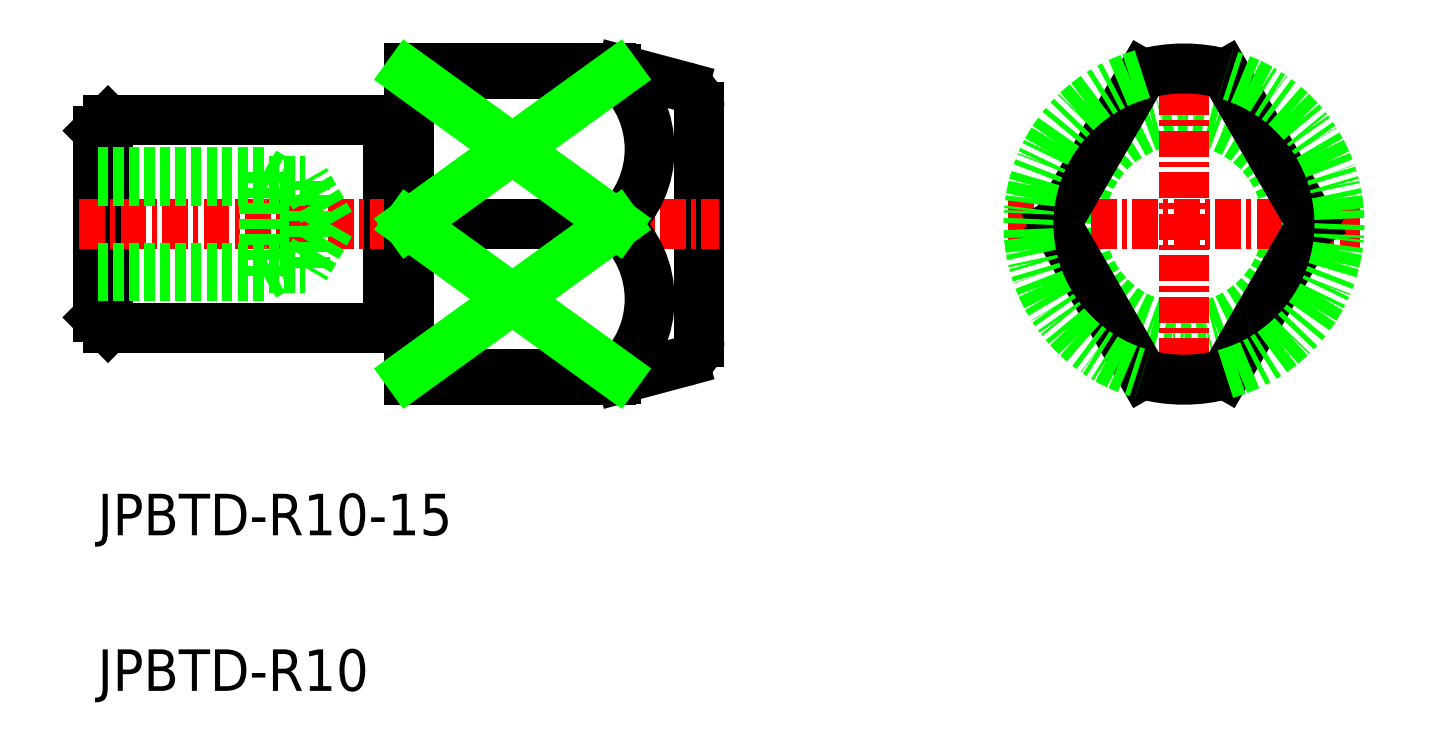
<metadata>
{"format":"dxf","ext":"dxf","renderer":"ezdxf+matplotlib","layout":"modelspace","background":"white","min_lineweight":24,"dpi":150}
</metadata>
<code>
0
SECTION
2
ENTITIES
0
CIRCLE
8
0
10
-1485
20
-581.2
30
0
40
5
0
ARC
8
0
10
-1509
20
-586.8
30
0
40
1
50
285
51
360
0
ARC
8
0
10
-1509
20
-575.5
30
0
40
1
50
360
51
75
0
LINE
8
0
10
-1522
20
-588.7
30
0
11
-1512
21
-588.7
31
0
0
LINE
8
0
10
-1522
20
-573.7
30
0
11
-1512
21
-573.7
31
0
0
LINE
8
0
10
-1522
20
-573.7
30
0
11
-1522
21
-588.7
31
0
0
LINE
8
CENTER
10
-1485
20
-572.7
30
0
11
-1485
21
-589.7
31
0
0
LINE
8
0
10
-1512
20
-573.7
30
0
11
-1512
21
-573.9
31
0
0
LINE
8
0
10
-1508
20
-575.5
30
0
11
-1508
21
-586.8
31
0
0
LINE
8
0
10
-1512
20
-588.6
30
0
11
-1509
21
-587.8
31
0
0
LINE
8
CENTER
10
-1493
20
-581.2
30
0
11
-1476
21
-581.2
31
0
0
LINE
8
0
10
-1512
20
-573.7
30
0
11
-1509
21
-574.5
31
0
0
LINE
8
0
10
-1537
20
-576.2
30
0
11
-1537
21
-586.2
31
0
0
LINE
8
0
10
-1523
20
-576.2
30
0
11
-1523
21
-586.2
31
0
0
LINE
8
0
10
-1537
20
-576.7
30
0
11
-1537
21
-585.7
31
0
0
LINE
8
CENTER
10
-1538
20
-581.2
30
0
11
-1507
21
-581.2
31
0
0
LINE
8
0
10
-1537
20
-586.2
30
0
11
-1523
21
-586.2
31
0
0
LINE
8
0
10
-1537
20
-585.7
30
0
11
-1537
21
-586.2
31
0
0
LINE
8
0
10
-1523
20
-585.9
30
0
11
-1522
21
-585.9
31
0
0
LINE
8
0
10
-1537
20
-576.2
30
0
11
-1523
21
-576.2
31
0
0
LINE
8
0
10
-1537
20
-576.2
30
0
11
-1537
21
-576.7
31
0
0
LINE
8
0
10
-1523
20
-576.4
30
0
11
-1522
21
-576.4
31
0
0
TEXT
8
0
10
-1537
20
-596.2
30
0
40
2
1
JPBTD-R10-15
0
TEXT
8
0
10
-1537
20
-603.7
30
0
40
2
1
JPBTD-R10
0
ARC
8
0
10
-1512
20
-575.7
30
0
40
2
50
75
51
90
0
ARC
8
0
10
-1512
20
-586.7
30
0
40
2
50
270
51
285
0
LINE
8
0
10
-1529
20
-583.7
30
0
11
-1529
21
-578.7
31
0
0
LINE
8
0
10
-1527
20
-583.3
30
0
11
-1527
21
-579.1
31
0
0
LINE
8
0
10
-1526
20
-581.2
30
0
11
-1527
21
-579.1
31
0
0
LINE
8
0
10
-1537
20
-583.7
30
0
11
-1529
21
-583.7
31
0
0
LINE
8
0
10
-1537
20
-583.3
30
0
11
-1527
21
-583.3
31
0
0
LINE
8
0
10
-1529
20
-583.7
30
0
11
-1528
21
-583.3
31
0
0
LINE
8
0
10
-1526
20
-581.2
30
0
11
-1527
21
-583.3
31
0
0
LINE
8
0
10
-1537
20
-578.7
30
0
11
-1529
21
-578.7
31
0
0
LINE
8
0
10
-1537
20
-579.1
30
0
11
-1527
21
-579.1
31
0
0
LINE
8
0
10
-1529
20
-578.7
30
0
11
-1528
21
-579.1
31
0
0
LINE
8
0
10
-1487
20
-573.9
30
0
11
-1491
21
-581.2
31
0
0
LINE
8
0
10
-1487
20
-588.4
30
0
11
-1491
21
-581.2
31
0
0
LINE
8
0
10
-1483
20
-588.4
30
0
11
-1479
21
-581.2
31
0
0
LINE
8
0
10
-1483
20
-573.9
30
0
11
-1479
21
-581.2
31
0
0
ARC
8
0
10
-1485
20
-581.2
30
0
40
7.5
50
254.5
51
285.5
0
ARC
8
0
10
-1485
20
-581.2
30
0
40
7.5
50
74.53
51
105.5
0
ARC
8
0
10
-1485
20
-581.2
30
0
40
7.5
50
105.5
51
254.5
0
ARC
8
0
10
-1485
20
-581.2
30
0
40
7.5
50
285.5
51
74.53
0
LINE
8
0
10
-1522
20
-573.9
30
0
11
-1512
21
-573.9
31
0
0
LINE
8
0
10
-1522
20
-588.4
30
0
11
-1512
21
-588.4
31
0
0
LINE
8
0
10
-1522
20
-581.2
30
0
11
-1512
21
-581.2
31
0
0
ARC
8
0
10
-1515
20
-584.8
30
0
40
4.864
50
312
51
48
0
ARC
8
0
10
-1515
20
-577.5
30
0
40
4.864
50
312
51
48
0
LINE
8
0
10
-1512
20
-588.4
30
0
11
-1512
21
-588.6
31
0
0
LINE
8
0
10
-1522
20
-588.4
30
0
11
-1512
21
-581.2
31
0
0
LINE
8
0
10
-1522
20
-581.2
30
0
11
-1512
21
-588.4
31
0
0
LINE
8
0
10
-1522
20
-581.2
30
0
11
-1512
21
-573.9
31
0
0
LINE
8
0
10
-1522
20
-573.9
30
0
11
-1512
21
-581.2
31
0
0
ENDSEC
0
EOF

</code>
